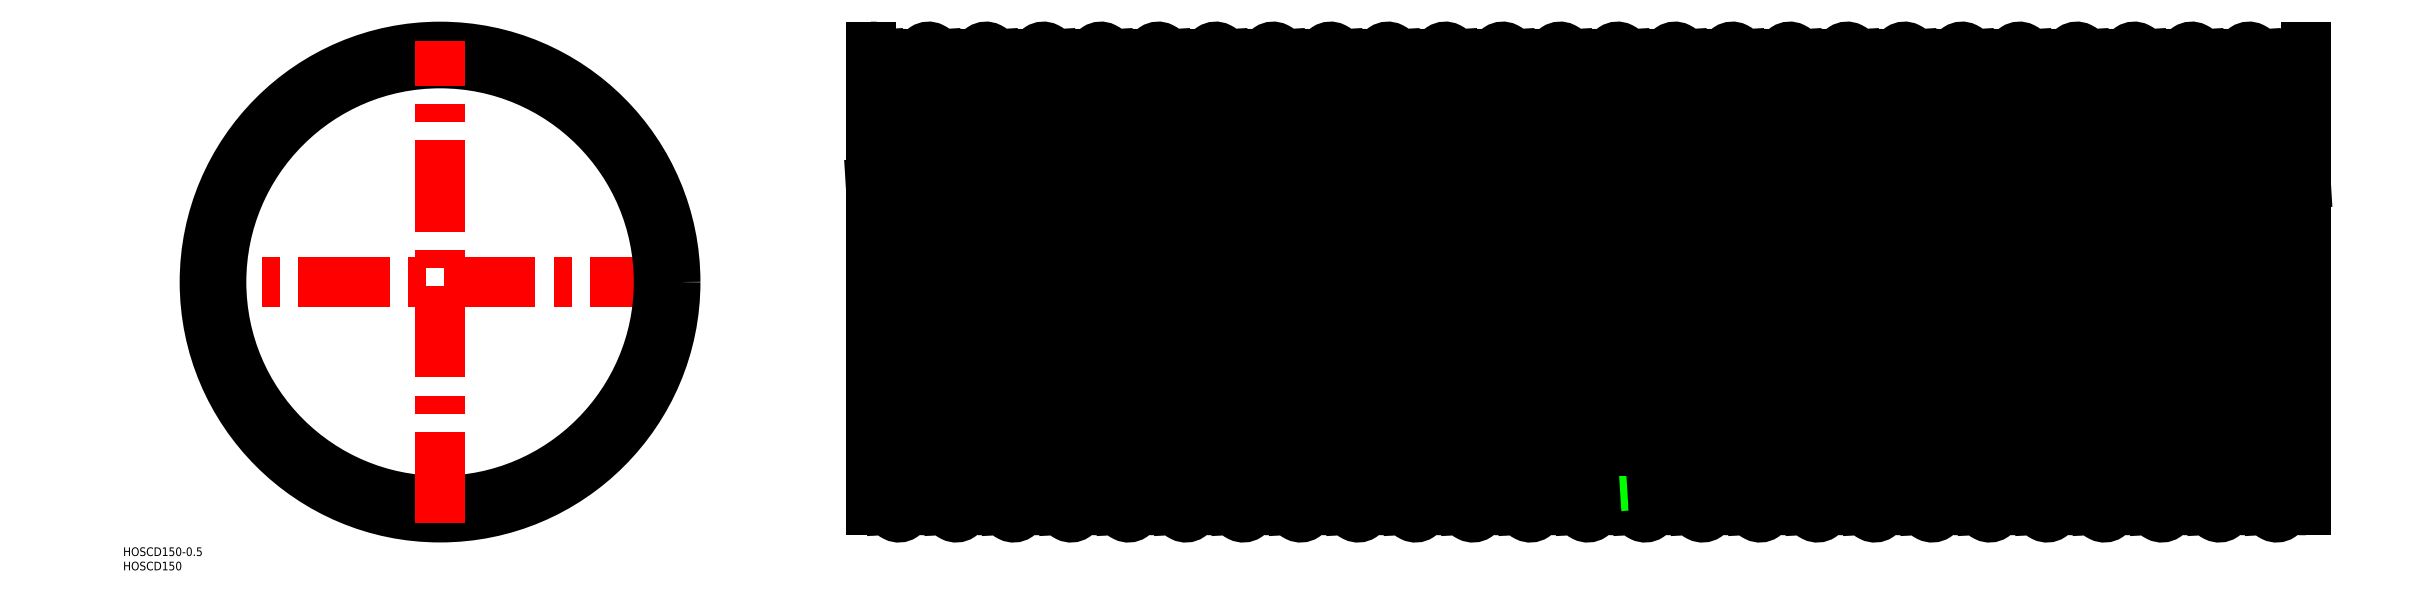
<metadata>
{"format":"dxf","ext":"dxf","renderer":"ezdxf+matplotlib","layout":"modelspace","background":"white","min_lineweight":24,"dpi":150}
</metadata>
<code>
0
SECTION
2
ENTITIES
0
LINE
8
CENTER
10
148
20
0
30
0
11
652
21
0
31
0
0
ARC
8
0
10
410.2
20
79.1
30
0
40
2.9
50
3.489
51
183.5
0
ARC
8
0
10
409.8
20
-47.64
30
0
40
31.86
50
257.1
51
282.9
0
LINE
8
0
10
407.3
20
78.92
30
0
11
416.9
21
-79.28
31
0
0
LINE
8
0
10
650
20
-76.2
30
0
11
150
21
-76.2
31
0
0
LINE
8
0
10
650
20
76.2
30
0
11
150
21
76.2
31
0
0
LINE
8
CENTER
10
84
20
0
30
0
11
-84
21
0
31
0
0
CIRCLE
8
0
10
0
20
0
30
0
40
76.2
0
CIRCLE
8
0
10
0
20
0
30
0
40
82
0
TEXT
8
0
10
-110.4
20
-95.43
30
0
40
3
1
HOSCD150-0.5
0
TEXT
8
0
10
-110.4
20
-100.4
30
0
40
3
1
HOSCD150
0
ARC
8
0
10
190.2
20
79.1
30
0
40
2.9
50
3.489
51
183.5
0
ARC
8
0
10
189.8
20
-47.64
30
0
40
31.86
50
257.1
51
282.9
0
LINE
8
0
10
187.3
20
78.92
30
0
11
196.9
21
-79.28
31
0
0
LINE
8
CENTER
10
0
20
-84
30
0
11
0
21
84
31
0
0
LINE
8
0
10
167.3
20
78.92
30
0
11
176.9
21
-79.28
31
0
0
LINE
8
0
10
173.1
20
79.28
30
0
11
182.7
21
-78.92
31
0
0
LINE
8
0
10
150
20
34.35
30
0
11
156.9
21
-79.28
31
0
0
LINE
8
0
10
153.1
20
79.28
30
0
11
162.7
21
-78.92
31
0
0
LINE
8
0
10
150
20
-79.5
30
0
11
150
21
81.99
31
0
0
ARC
8
0
10
169.8
20
-47.64
30
0
40
31.86
50
257.1
51
282.9
0
ARC
8
0
10
149.8
20
-47.64
30
0
40
31.86
50
270.4
51
282.9
0
ARC
8
0
10
159.8
20
-79.1
30
0
40
2.9
50
183.5
51
3.489
0
ARC
8
0
10
179.8
20
-79.1
30
0
40
2.9
50
183.5
51
3.489
0
ARC
8
0
10
160.2
20
47.64
30
0
40
31.86
50
77.13
51
102.9
0
ARC
8
0
10
150.2
20
79.1
30
0
40
2.9
50
3.489
51
93.5
0
ARC
8
0
10
180.2
20
47.64
30
0
40
31.86
50
77.13
51
102.9
0
ARC
8
0
10
170.2
20
79.1
30
0
40
2.9
50
3.489
51
183.5
0
ARC
8
0
10
300.2
20
47.64
30
0
40
31.86
50
77.13
51
102.9
0
ARC
8
0
10
299.8
20
-79.1
30
0
40
2.9
50
183.5
51
3.489
0
LINE
8
0
10
293.1
20
79.28
30
0
11
302.7
21
-78.92
31
0
0
LINE
8
0
10
287.3
20
78.92
30
0
11
296.9
21
-79.28
31
0
0
LINE
8
0
10
273.1
20
79.28
30
0
11
282.7
21
-78.92
31
0
0
LINE
8
0
10
267.3
20
78.92
30
0
11
276.9
21
-79.28
31
0
0
LINE
8
0
10
253.1
20
79.28
30
0
11
262.7
21
-78.92
31
0
0
LINE
8
0
10
247.3
20
78.92
30
0
11
256.9
21
-79.28
31
0
0
LINE
8
0
10
233.1
20
79.28
30
0
11
242.7
21
-78.92
31
0
0
LINE
8
0
10
227.3
20
78.92
30
0
11
236.9
21
-79.28
31
0
0
LINE
8
0
10
213.1
20
79.28
30
0
11
222.7
21
-78.92
31
0
0
LINE
8
0
10
207.3
20
78.92
30
0
11
216.9
21
-79.28
31
0
0
LINE
8
0
10
193.1
20
79.28
30
0
11
202.7
21
-78.92
31
0
0
ARC
8
0
10
249.8
20
-47.64
30
0
40
31.86
50
257.1
51
282.9
0
ARC
8
0
10
219.8
20
-79.1
30
0
40
2.9
50
183.5
51
3.489
0
ARC
8
0
10
209.8
20
-47.64
30
0
40
31.86
50
257.1
51
282.9
0
ARC
8
0
10
199.8
20
-79.1
30
0
40
2.9
50
183.5
51
3.489
0
ARC
8
0
10
239.8
20
-79.1
30
0
40
2.9
50
183.5
51
3.489
0
ARC
8
0
10
229.8
20
-47.64
30
0
40
31.86
50
257.1
51
282.9
0
ARC
8
0
10
269.8
20
-47.64
30
0
40
31.86
50
257.1
51
282.9
0
ARC
8
0
10
259.8
20
-79.1
30
0
40
2.9
50
183.5
51
3.489
0
ARC
8
0
10
289.8
20
-47.64
30
0
40
31.86
50
257.1
51
282.9
0
ARC
8
0
10
279.8
20
-79.1
30
0
40
2.9
50
183.5
51
3.489
0
ARC
8
0
10
240.2
20
47.64
30
0
40
31.86
50
77.13
51
102.9
0
ARC
8
0
10
220.2
20
47.64
30
0
40
31.86
50
77.13
51
102.9
0
ARC
8
0
10
210.2
20
79.1
30
0
40
2.9
50
3.489
51
183.5
0
ARC
8
0
10
200.2
20
47.64
30
0
40
31.86
50
77.13
51
102.9
0
ARC
8
0
10
230.2
20
79.1
30
0
40
2.9
50
3.489
51
183.5
0
ARC
8
0
10
270.2
20
79.1
30
0
40
2.9
50
3.489
51
183.5
0
ARC
8
0
10
260.2
20
47.64
30
0
40
31.86
50
77.13
51
102.9
0
ARC
8
0
10
250.2
20
79.1
30
0
40
2.9
50
3.489
51
183.5
0
ARC
8
0
10
290.2
20
79.1
30
0
40
2.9
50
3.489
51
183.5
0
ARC
8
0
10
280.2
20
47.64
30
0
40
31.86
50
77.13
51
102.9
0
LINE
8
0
10
393.1
20
79.28
30
0
11
402.7
21
-78.92
31
0
0
LINE
8
0
10
387.3
20
78.92
30
0
11
396.9
21
-79.28
31
0
0
LINE
8
0
10
373.1
20
79.28
30
0
11
382.7
21
-78.92
31
0
0
LINE
8
0
10
367.3
20
78.92
30
0
11
376.9
21
-79.28
31
0
0
LINE
8
0
10
353.1
20
79.28
30
0
11
362.7
21
-78.92
31
0
0
LINE
8
0
10
347.3
20
78.92
30
0
11
356.9
21
-79.28
31
0
0
LINE
8
0
10
333.1
20
79.28
30
0
11
342.7
21
-78.92
31
0
0
LINE
8
0
10
327.3
20
78.92
30
0
11
336.9
21
-79.28
31
0
0
LINE
8
0
10
313.1
20
79.28
30
0
11
322.7
21
-78.92
31
0
0
LINE
8
0
10
307.3
20
78.92
30
0
11
316.9
21
-79.28
31
0
0
ARC
8
0
10
349.8
20
-47.64
30
0
40
31.86
50
257.1
51
282.9
0
ARC
8
0
10
329.8
20
-47.64
30
0
40
31.86
50
257.1
51
282.9
0
ARC
8
0
10
319.8
20
-79.1
30
0
40
2.9
50
183.5
51
3.489
0
ARC
8
0
10
309.8
20
-47.64
30
0
40
31.86
50
257.1
51
282.9
0
ARC
8
0
10
339.8
20
-79.1
30
0
40
2.9
50
183.5
51
3.489
0
ARC
8
0
10
379.8
20
-79.1
30
0
40
2.9
50
183.5
51
3.489
0
ARC
8
0
10
369.8
20
-47.64
30
0
40
31.86
50
257.1
51
282.9
0
ARC
8
0
10
359.8
20
-79.1
30
0
40
2.9
50
183.5
51
3.489
0
ARC
8
0
10
399.8
20
-79.1
30
0
40
2.9
50
183.5
51
3.489
0
ARC
8
0
10
389.8
20
-47.64
30
0
40
31.86
50
257.1
51
282.9
0
ARC
8
0
10
360.2
20
47.64
30
0
40
31.86
50
77.13
51
102.9
0
ARC
8
0
10
320.2
20
47.64
30
0
40
31.86
50
77.13
51
102.9
0
ARC
8
0
10
310.2
20
79.1
30
0
40
2.9
50
3.489
51
183.5
0
ARC
8
0
10
350.2
20
79.1
30
0
40
2.9
50
3.489
51
183.5
0
ARC
8
0
10
340.2
20
47.64
30
0
40
31.86
50
77.13
51
102.9
0
ARC
8
0
10
330.2
20
79.1
30
0
40
2.9
50
3.489
51
183.5
0
ARC
8
0
10
380.2
20
47.64
30
0
40
31.86
50
77.13
51
102.9
0
ARC
8
0
10
370.2
20
79.1
30
0
40
2.9
50
3.489
51
183.5
0
ARC
8
0
10
400.2
20
47.64
30
0
40
31.86
50
77.13
51
102.9
0
ARC
8
0
10
390.2
20
79.1
30
0
40
2.9
50
3.489
51
183.5
0
ARC
8
0
10
620.2
20
47.64
30
0
40
31.86
50
77.13
51
102.9
0
ARC
8
0
10
629.8
20
-47.64
30
0
40
31.86
50
257.1
51
282.9
0
ARC
8
0
10
520.2
20
47.64
30
0
40
31.86
50
77.13
51
102.9
0
ARC
8
0
10
509.8
20
-47.64
30
0
40
31.86
50
257.1
51
282.9
0
LINE
8
0
10
513.1
20
79.28
30
0
11
522.7
21
-78.92
31
0
0
LINE
8
0
10
507.3
20
78.92
30
0
11
516.9
21
-79.28
31
0
0
LINE
8
0
10
493.1
20
79.28
30
0
11
502.7
21
-78.92
31
0
0
LINE
8
0
10
487.3
20
78.92
30
0
11
496.9
21
-79.28
31
0
0
LINE
8
0
10
473.1
20
79.28
30
0
11
482.7
21
-78.92
31
0
0
LINE
8
0
10
467.3
20
78.92
30
0
11
476.9
21
-79.28
31
0
0
LINE
8
0
10
453.1
20
79.28
30
0
11
462.7
21
-78.92
31
0
0
LINE
8
0
10
447.3
20
78.92
30
0
11
456.9
21
-79.28
31
0
0
LINE
8
0
10
433.1
20
79.28
30
0
11
442.7
21
-78.92
31
0
0
LINE
8
0
10
427.3
20
78.92
30
0
11
436.9
21
-79.28
31
0
0
LINE
8
0
10
413.1
20
79.28
30
0
11
422.7
21
-78.92
31
0
0
ARC
8
0
10
459.8
20
-79.1
30
0
40
2.9
50
183.5
51
3.489
0
ARC
8
0
10
429.8
20
-47.64
30
0
40
31.86
50
257.1
51
282.9
0
ARC
8
0
10
419.8
20
-79.1
30
0
40
2.9
50
183.5
51
3.489
0
ARC
8
0
10
449.8
20
-47.64
30
0
40
31.86
50
257.1
51
282.9
0
ARC
8
0
10
439.8
20
-79.1
30
0
40
2.9
50
183.5
51
3.489
0
ARC
8
0
10
489.8
20
-47.64
30
0
40
31.86
50
257.1
51
282.9
0
ARC
8
0
10
479.8
20
-79.1
30
0
40
2.9
50
183.5
51
3.489
0
ARC
8
0
10
469.8
20
-47.64
30
0
40
31.86
50
257.1
51
282.9
0
ARC
8
0
10
499.8
20
-79.1
30
0
40
2.9
50
183.5
51
3.489
0
ARC
8
0
10
460.2
20
47.64
30
0
40
31.86
50
77.13
51
102.9
0
ARC
8
0
10
440.2
20
47.64
30
0
40
31.86
50
77.13
51
102.9
0
ARC
8
0
10
430.2
20
79.1
30
0
40
2.9
50
3.489
51
183.5
0
ARC
8
0
10
420.2
20
47.64
30
0
40
31.86
50
77.13
51
102.9
0
ARC
8
0
10
450.2
20
79.1
30
0
40
2.9
50
3.489
51
183.5
0
ARC
8
0
10
490.2
20
79.1
30
0
40
2.9
50
3.489
51
183.5
0
ARC
8
0
10
480.2
20
47.64
30
0
40
31.86
50
77.13
51
102.9
0
ARC
8
0
10
470.2
20
79.1
30
0
40
2.9
50
3.489
51
183.5
0
ARC
8
0
10
510.2
20
79.1
30
0
40
2.9
50
3.489
51
183.5
0
ARC
8
0
10
500.2
20
47.64
30
0
40
31.86
50
77.13
51
102.9
0
LINE
8
0
10
613.1
20
79.28
30
0
11
622.7
21
-78.92
31
0
0
LINE
8
0
10
607.3
20
78.92
30
0
11
616.9
21
-79.28
31
0
0
LINE
8
0
10
593.1
20
79.28
30
0
11
602.7
21
-78.92
31
0
0
LINE
8
0
10
587.3
20
78.92
30
0
11
596.9
21
-79.28
31
0
0
LINE
8
0
10
573.1
20
79.28
30
0
11
582.7
21
-78.92
31
0
0
LINE
8
0
10
567.3
20
78.92
30
0
11
576.9
21
-79.28
31
0
0
LINE
8
0
10
553.1
20
79.28
30
0
11
562.7
21
-78.92
31
0
0
LINE
8
0
10
547.3
20
78.92
30
0
11
556.9
21
-79.28
31
0
0
LINE
8
0
10
533.1
20
79.28
30
0
11
542.7
21
-78.92
31
0
0
LINE
8
0
10
527.3
20
78.92
30
0
11
536.9
21
-79.28
31
0
0
ARC
8
0
10
569.8
20
-47.64
30
0
40
31.86
50
257.1
51
282.9
0
ARC
8
0
10
539.8
20
-79.1
30
0
40
2.9
50
183.5
51
3.489
0
ARC
8
0
10
529.8
20
-47.64
30
0
40
31.86
50
257.1
51
282.9
0
ARC
8
0
10
519.8
20
-79.1
30
0
40
2.9
50
183.5
51
3.489
0
ARC
8
0
10
559.8
20
-79.1
30
0
40
2.9
50
183.5
51
3.489
0
ARC
8
0
10
549.8
20
-47.64
30
0
40
31.86
50
257.1
51
282.9
0
ARC
8
0
10
589.8
20
-47.64
30
0
40
31.86
50
257.1
51
282.9
0
ARC
8
0
10
579.8
20
-79.1
30
0
40
2.9
50
183.5
51
3.489
0
ARC
8
0
10
619.8
20
-79.1
30
0
40
2.9
50
183.5
51
3.489
0
ARC
8
0
10
609.8
20
-47.64
30
0
40
31.86
50
257.1
51
282.9
0
ARC
8
0
10
599.8
20
-79.1
30
0
40
2.9
50
183.5
51
3.489
0
ARC
8
0
10
570.2
20
79.1
30
0
40
2.9
50
3.489
51
183.5
0
ARC
8
0
10
540.2
20
47.64
30
0
40
31.86
50
77.13
51
102.9
0
ARC
8
0
10
530.2
20
79.1
30
0
40
2.9
50
3.489
51
183.5
0
ARC
8
0
10
560.2
20
47.64
30
0
40
31.86
50
77.13
51
102.9
0
ARC
8
0
10
550.2
20
79.1
30
0
40
2.9
50
3.489
51
183.5
0
ARC
8
0
10
600.2
20
47.64
30
0
40
31.86
50
77.13
51
102.9
0
ARC
8
0
10
590.2
20
79.1
30
0
40
2.9
50
3.489
51
183.5
0
ARC
8
0
10
580.2
20
47.64
30
0
40
31.86
50
77.13
51
102.9
0
ARC
8
0
10
610.2
20
79.1
30
0
40
2.9
50
3.489
51
183.5
0
LINE
8
0
10
633.1
20
79.28
30
0
11
642.7
21
-78.92
31
0
0
LINE
8
0
10
627.3
20
78.92
30
0
11
636.9
21
-79.28
31
0
0
LINE
8
0
10
650
20
-79.5
30
0
11
650
21
81.99
31
0
0
ARC
8
0
10
649.8
20
-47.64
30
0
40
31.86
50
257.1
51
270.4
0
ARC
8
0
10
639.8
20
-79.1
30
0
40
2.9
50
183.5
51
3.489
0
ARC
8
0
10
650.2
20
79.1
30
0
40
2.9
50
93.5
51
183.5
0
ARC
8
0
10
640.2
20
47.64
30
0
40
31.86
50
77.13
51
102.9
0
LINE
8
0
10
647.3
20
78.92
30
0
11
650
21
34.35
31
0
0
ARC
8
0
10
630.2
20
79.1
30
0
40
2.9
50
3.489
51
183.5
0
ENDSEC
0
EOF

</code>
